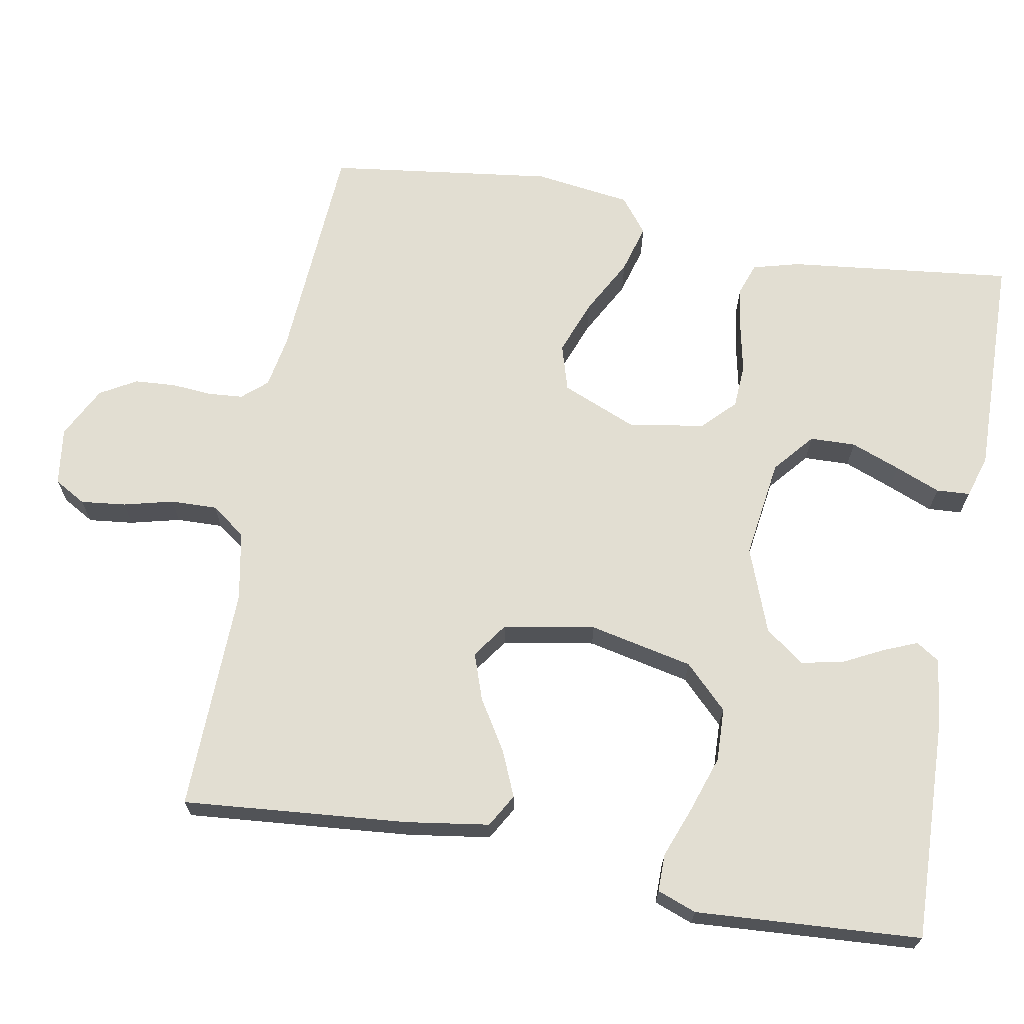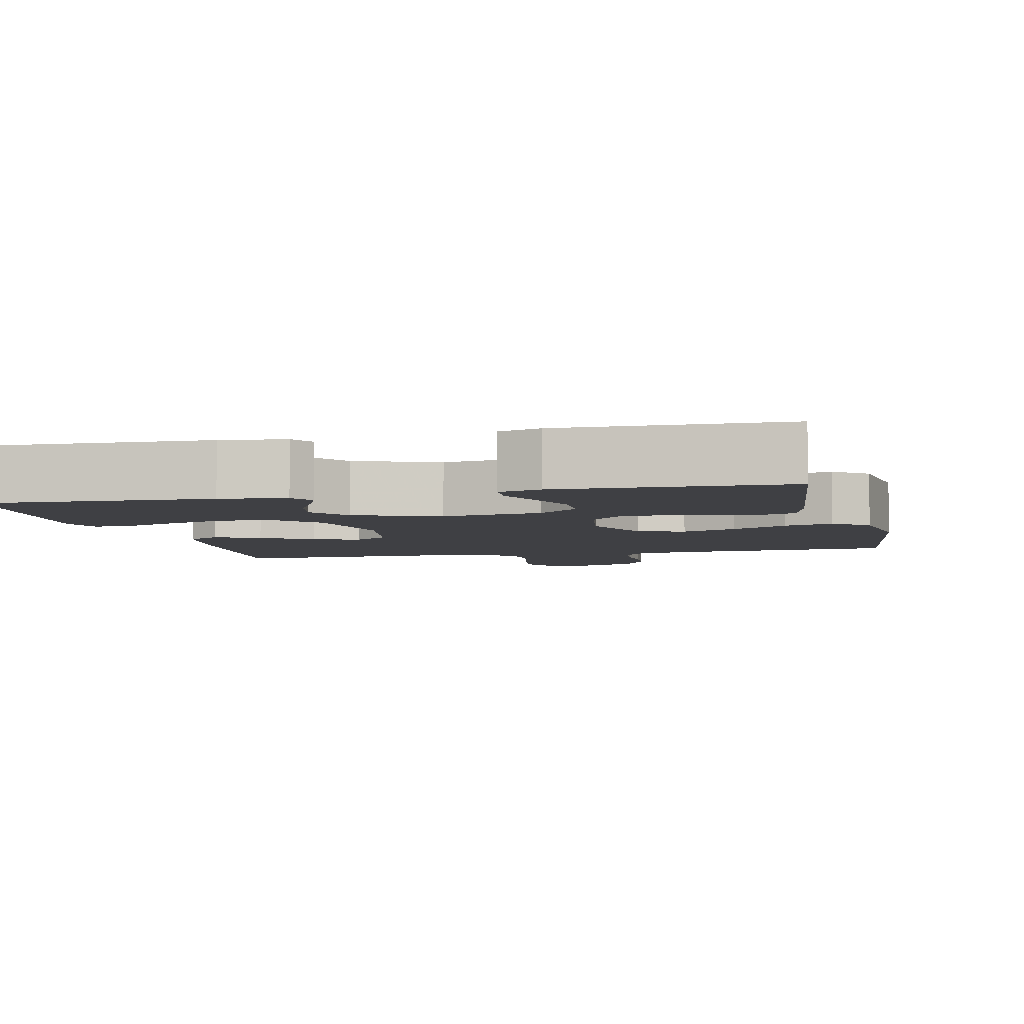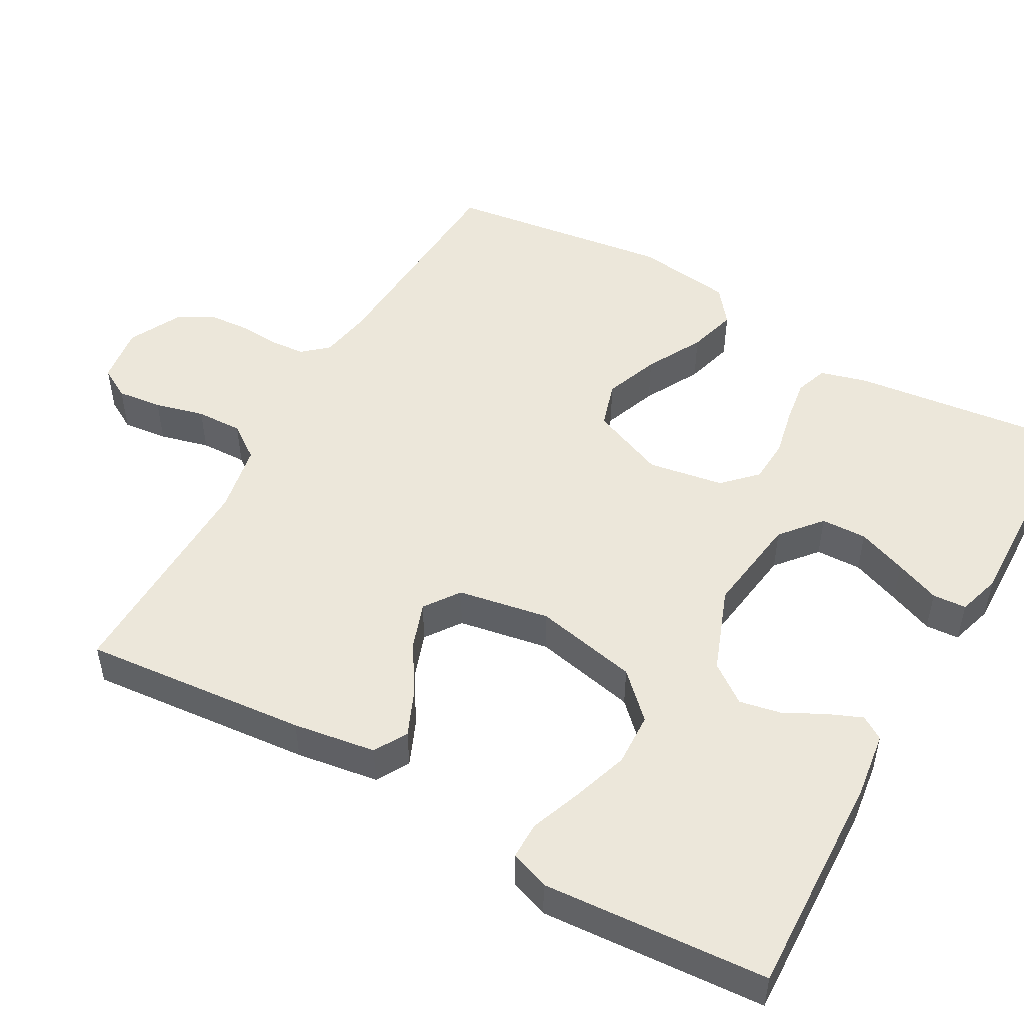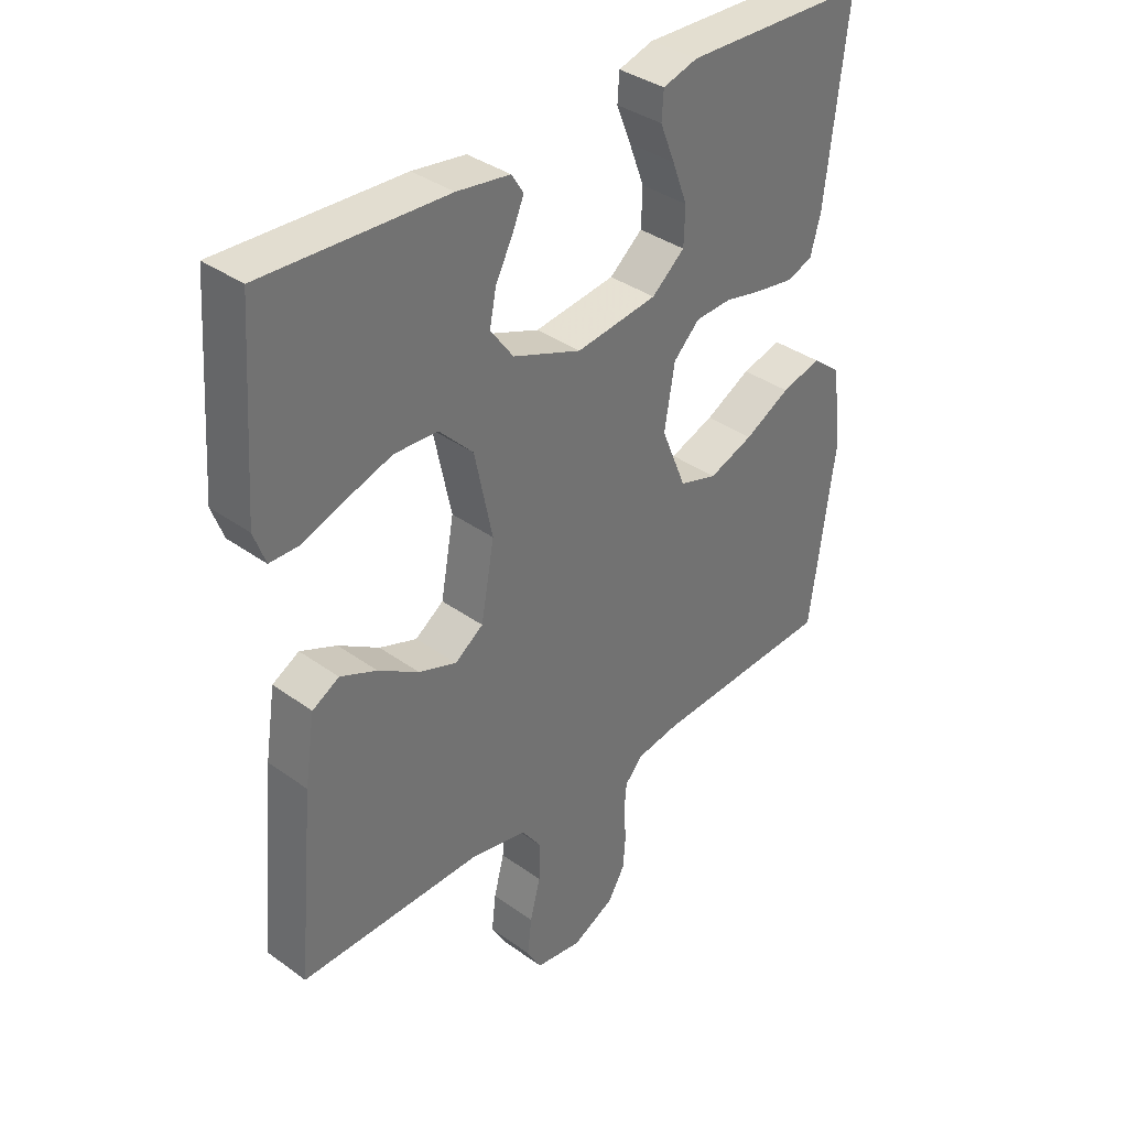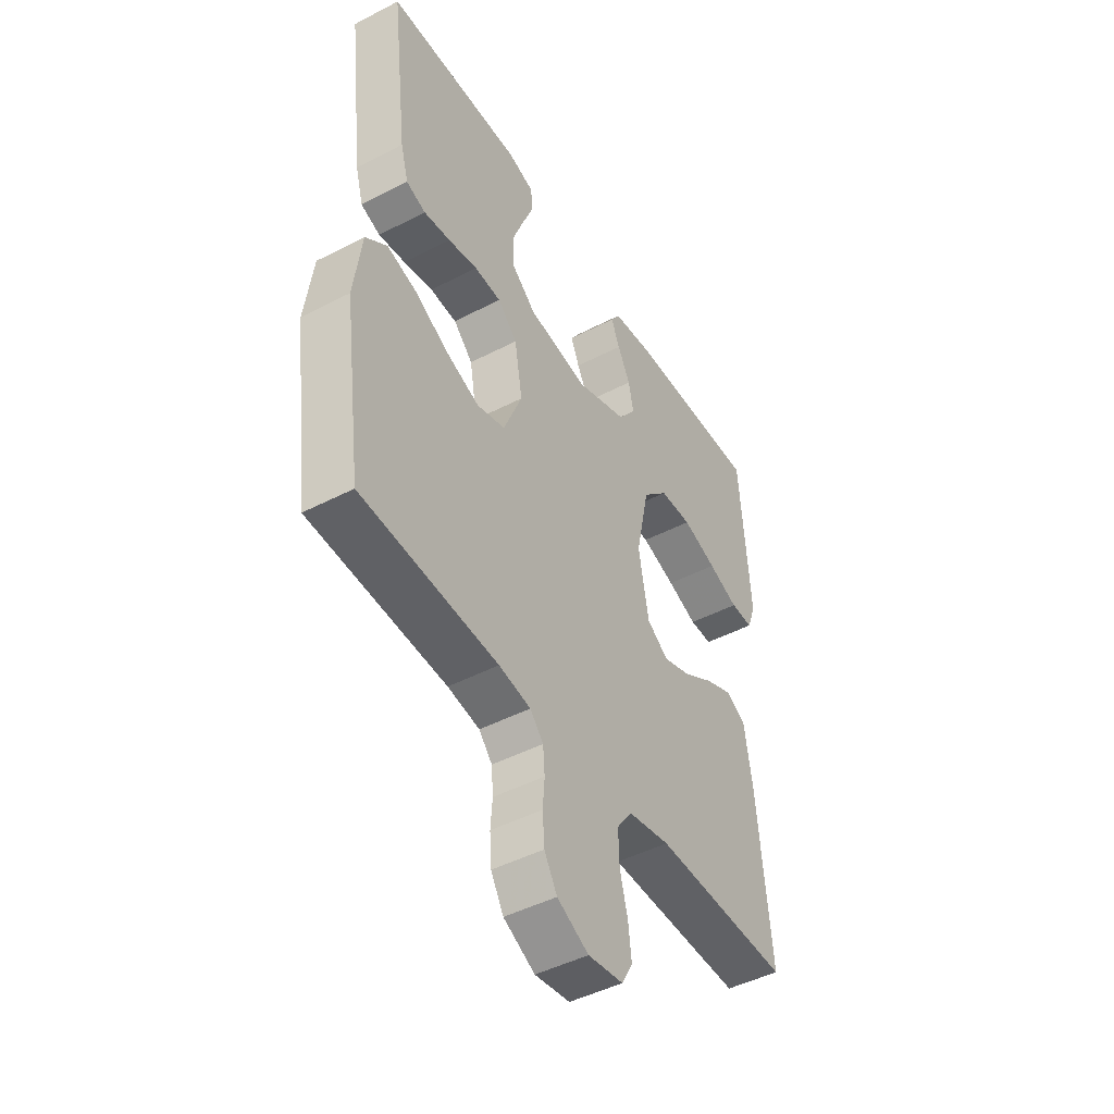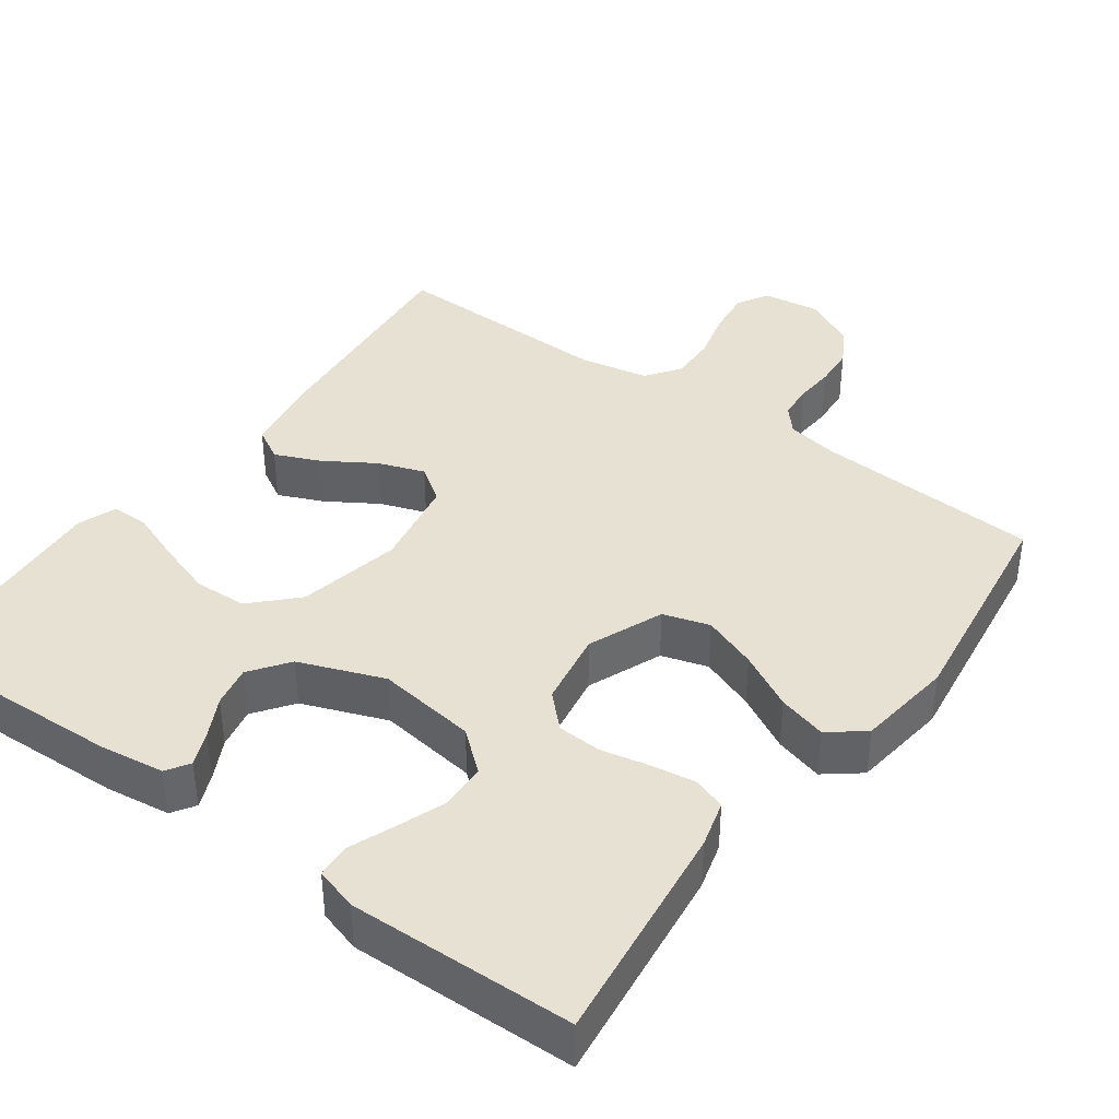
<metadata>
{"format":"obj","ext":"obj","renderer":"f3d","projection":"perspective","resolution":1024,"background":"white","views":[{"elev":68.0,"azim":-79.4,"up":"+Y"},{"elev":-5.1,"azim":13.3,"up":"+Y"},{"elev":50.3,"azim":-60.5,"up":"+Y"},{"elev":36.5,"azim":-46.8,"up":"+Z"},{"elev":-46.4,"azim":120.6,"up":"+Z"},{"elev":39.6,"azim":36.0,"up":"+Y"}]}
</metadata>
<code>
v -0.5 0.07 -0.5
v -0.472 0.07 -0.2
v -0.455 0.07 -0.09
v -0.411 0.07 -0.065
v -0.351 0.07 -0.091
v -0.284 0.07 -0.133
v -0.222 0.07 -0.155
v -0.175 0.07 -0.122
v -0.153 0.07 0
v -0.182 0.07 0.138
v -0.238 0.07 0.195
v -0.309 0.07 0.198
v -0.385 0.07 0.173
v -0.452 0.07 0.148
v -0.502 0.07 0.148
v -0.521 0.07 0.2
v -0.5 0.07 0.5
v -0.2 0.07 0.488
v -0.113 0.07 0.476
v -0.093 0.07 0.445
v -0.112 0.07 0.4
v -0.14 0.07 0.346
v -0.151 0.07 0.291
v -0.113 0.07 0.239
v 0 0.07 0.196
v 0.133 0.07 0.214
v 0.187 0.07 0.259
v 0.189 0.07 0.32
v 0.164 0.07 0.386
v 0.14 0.07 0.446
v 0.143 0.07 0.491
v 0.2 0.07 0.508
v 0.5 0.07 0.5
v 0.464 0.07 0.2
v 0.447 0.07 0.138
v 0.404 0.07 0.123
v 0.345 0.07 0.132
v 0.28 0.07 0.146
v 0.221 0.07 0.143
v 0.178 0.07 0.101
v 0.161 0.07 0
v 0.202 0.07 -0.1
v 0.264 0.07 -0.119
v 0.337 0.07 -0.092
v 0.412 0.07 -0.052
v 0.477 0.07 -0.034
v 0.524 0.07 -0.071
v 0.541 0.07 -0.2
v 0.5 0.07 -0.5
v 0.2 0.07 -0.517
v 0.13 0.07 -0.529
v 0.101 0.07 -0.562
v 0.097 0.07 -0.609
v 0.101 0.07 -0.662
v 0.097 0.07 -0.717
v 0.069 0.07 -0.765
v 0 0.07 -0.8
v -0.077 0.07 -0.789
v -0.101 0.07 -0.747
v -0.094 0.07 -0.687
v -0.077 0.07 -0.621
v -0.075 0.07 -0.559
v -0.108 0.07 -0.513
v -0.2 0.07 -0.495
v -0.5 0 -0.5
v -0.472 0 -0.2
v -0.455 0 -0.09
v -0.411 0 -0.065
v -0.351 0 -0.091
v -0.284 0 -0.133
v -0.222 0 -0.155
v -0.175 0 -0.122
v -0.153 0 0
v -0.182 0 0.138
v -0.238 0 0.195
v -0.309 0 0.198
v -0.385 0 0.173
v -0.452 0 0.148
v -0.502 0 0.148
v -0.521 0 0.2
v -0.5 0 0.5
v -0.2 0 0.488
v -0.113 0 0.476
v -0.093 0 0.445
v -0.112 0 0.4
v -0.14 0 0.346
v -0.151 0 0.291
v -0.113 0 0.239
v 0 0 0.196
v 0.133 0 0.214
v 0.187 0 0.259
v 0.189 0 0.32
v 0.164 0 0.386
v 0.14 0 0.446
v 0.143 0 0.491
v 0.2 0 0.508
v 0.5 0 0.5
v 0.464 0 0.2
v 0.447 0 0.138
v 0.404 0 0.123
v 0.345 0 0.132
v 0.28 0 0.146
v 0.221 0 0.143
v 0.178 0 0.101
v 0.161 0 0
v 0.202 0 -0.1
v 0.264 0 -0.119
v 0.337 0 -0.092
v 0.412 0 -0.052
v 0.477 0 -0.034
v 0.524 0 -0.071
v 0.541 0 -0.2
v 0.5 0 -0.5
v 0.2 0 -0.517
v 0.13 0 -0.529
v 0.101 0 -0.562
v 0.097 0 -0.609
v 0.101 0 -0.662
v 0.097 0 -0.717
v 0.069 0 -0.765
v 0 0 -0.8
v -0.077 0 -0.789
v -0.101 0 -0.747
v -0.094 0 -0.687
v -0.077 0 -0.621
v -0.075 0 -0.559
v -0.108 0 -0.513
v -0.2 0 -0.495
f 59 60 61
f 58 59 61
f 57 58 61
f 56 57 61
f 55 56 61
f 54 55 61
f 53 54 61
f 52 53 61 62
f 51 52 62 63
f 48 49 50
f 47 48 50
f 46 47 50
f 45 46 50
f 44 45 50
f 51 63 64
f 50 51 64
f 44 50 64
f 43 44 64
f 36 37 38
f 35 36 38
f 34 35 38
f 33 34 38
f 32 33 38
f 31 32 38
f 30 31 38
f 29 30 38
f 28 29 38
f 27 28 38 39
f 26 27 39 40
f 20 21 22
f 19 20 22
f 18 19 22
f 17 18 22
f 16 17 22
f 15 16 22
f 14 15 22
f 13 14 22
f 12 13 22 23
f 11 12 23 24
f 4 5 6
f 3 4 6
f 2 3 6
f 1 2 6
f 64 1 6
f 64 6 7
f 64 7 8
f 43 64 8
f 42 43 8
f 41 42 8 9
f 41 9 10
f 40 41 10
f 26 40 10
f 25 26 10
f 10 11 24 25
f 125 124 123
f 125 123 122
f 125 122 121
f 125 121 120
f 125 120 119
f 125 119 118
f 125 118 117
f 126 125 117 116
f 127 126 116 115
f 114 113 112
f 114 112 111
f 114 111 110
f 114 110 109
f 114 109 108
f 128 127 115
f 128 115 114
f 128 114 108
f 128 108 107
f 102 101 100
f 102 100 99
f 102 99 98
f 102 98 97
f 102 97 96
f 102 96 95
f 102 95 94
f 102 94 93
f 102 93 92
f 103 102 92 91
f 104 103 91 90
f 86 85 84
f 86 84 83
f 86 83 82
f 86 82 81
f 86 81 80
f 86 80 79
f 86 79 78
f 86 78 77
f 87 86 77 76
f 88 87 76 75
f 70 69 68
f 70 68 67
f 70 67 66
f 70 66 65
f 70 65 128
f 71 70 128
f 72 71 128
f 72 128 107
f 72 107 106
f 73 72 106 105
f 74 73 105
f 74 105 104
f 74 104 90
f 74 90 89
f 89 88 75 74
f 1 65 66 2
f 2 66 67 3
f 3 67 68 4
f 4 68 69 5
f 5 69 70 6
f 6 70 71 7
f 7 71 72 8
f 8 72 73 9
f 9 73 74 10
f 10 74 75 11
f 11 75 76 12
f 12 76 77 13
f 13 77 78 14
f 14 78 79 15
f 15 79 80 16
f 16 80 81 17
f 17 81 82 18
f 18 82 83 19
f 19 83 84 20
f 20 84 85 21
f 21 85 86 22
f 22 86 87 23
f 23 87 88 24
f 24 88 89 25
f 25 89 90 26
f 26 90 91 27
f 27 91 92 28
f 28 92 93 29
f 29 93 94 30
f 30 94 95 31
f 31 95 96 32
f 32 96 97 33
f 33 97 98 34
f 34 98 99 35
f 35 99 100 36
f 36 100 101 37
f 37 101 102 38
f 38 102 103 39
f 39 103 104 40
f 40 104 105 41
f 41 105 106 42
f 42 106 107 43
f 43 107 108 44
f 44 108 109 45
f 45 109 110 46
f 46 110 111 47
f 47 111 112 48
f 48 112 113 49
f 49 113 114 50
f 50 114 115 51
f 51 115 116 52
f 52 116 117 53
f 53 117 118 54
f 54 118 119 55
f 55 119 120 56
f 56 120 121 57
f 57 121 122 58
f 58 122 123 59
f 59 123 124 60
f 60 124 125 61
f 61 125 126 62
f 62 126 127 63
f 63 127 128 64
f 64 128 65 1

</code>
